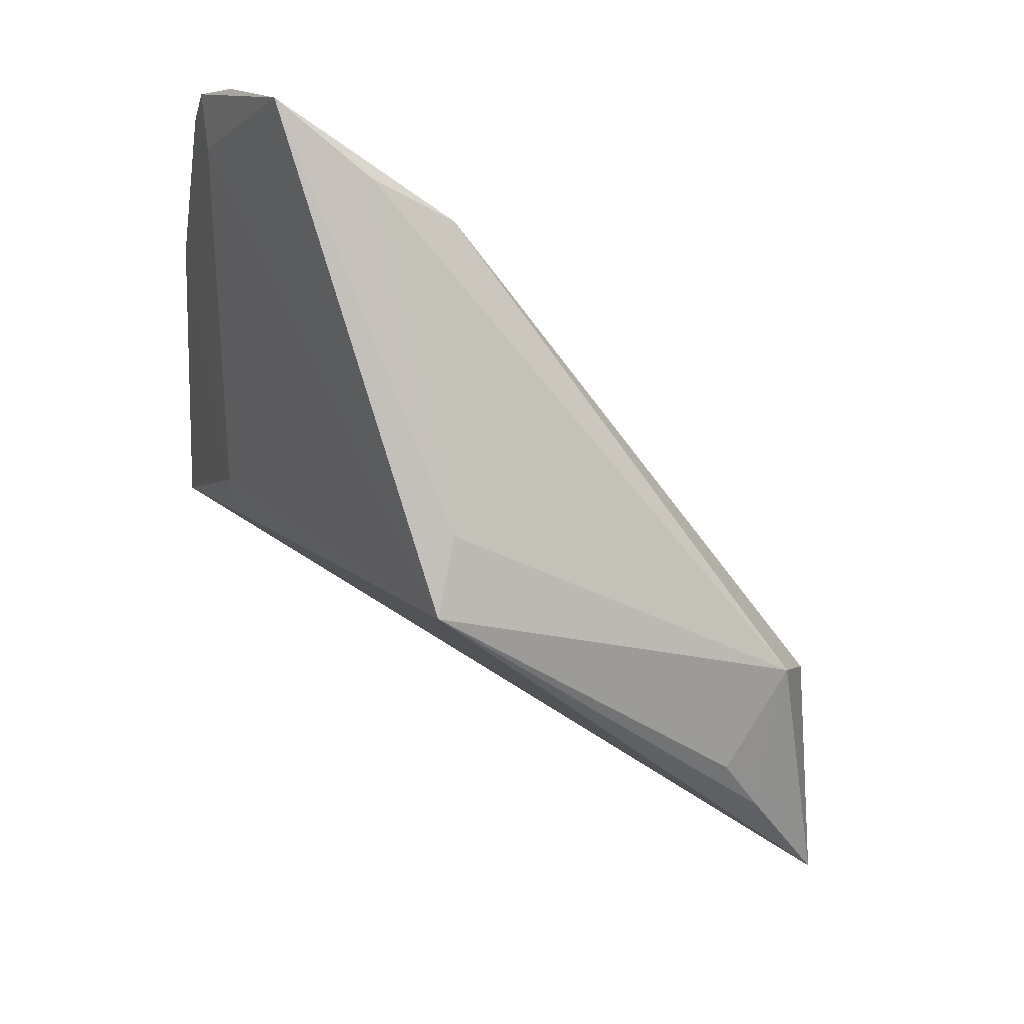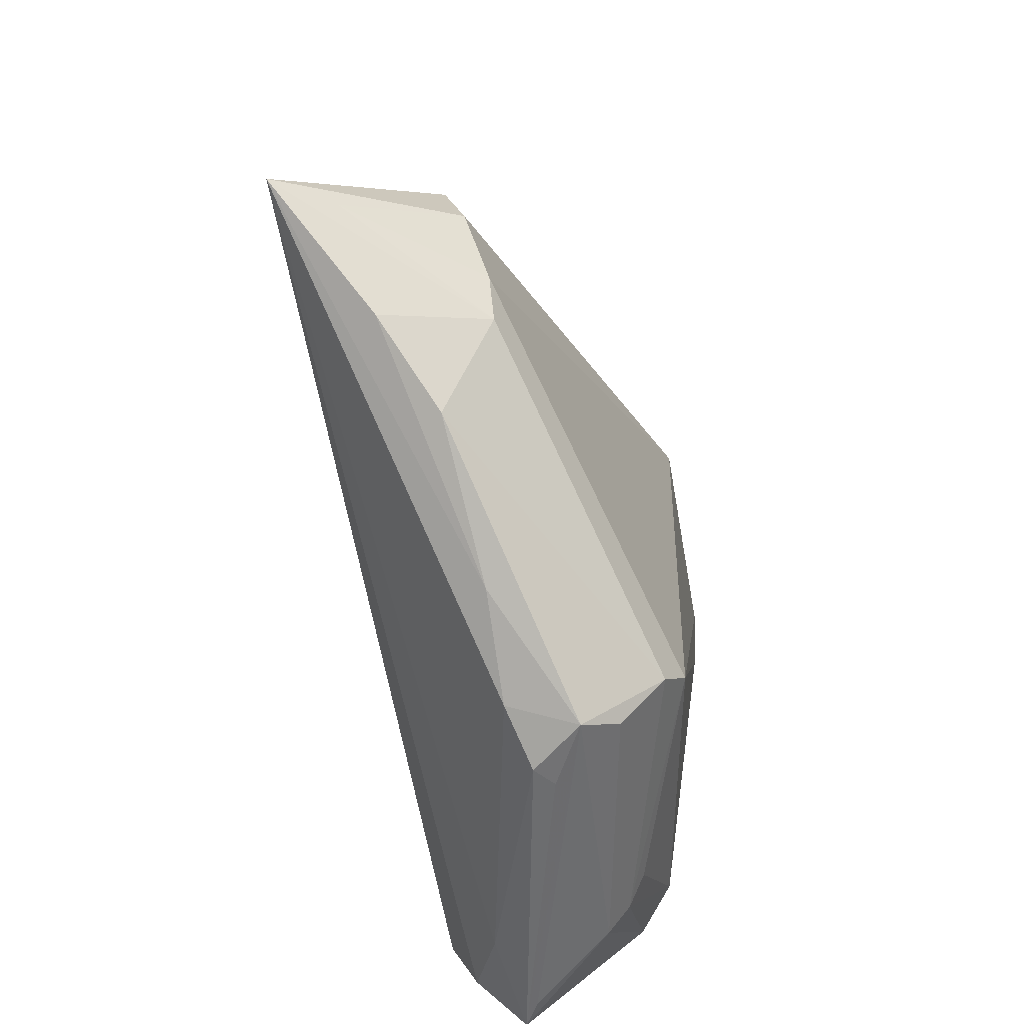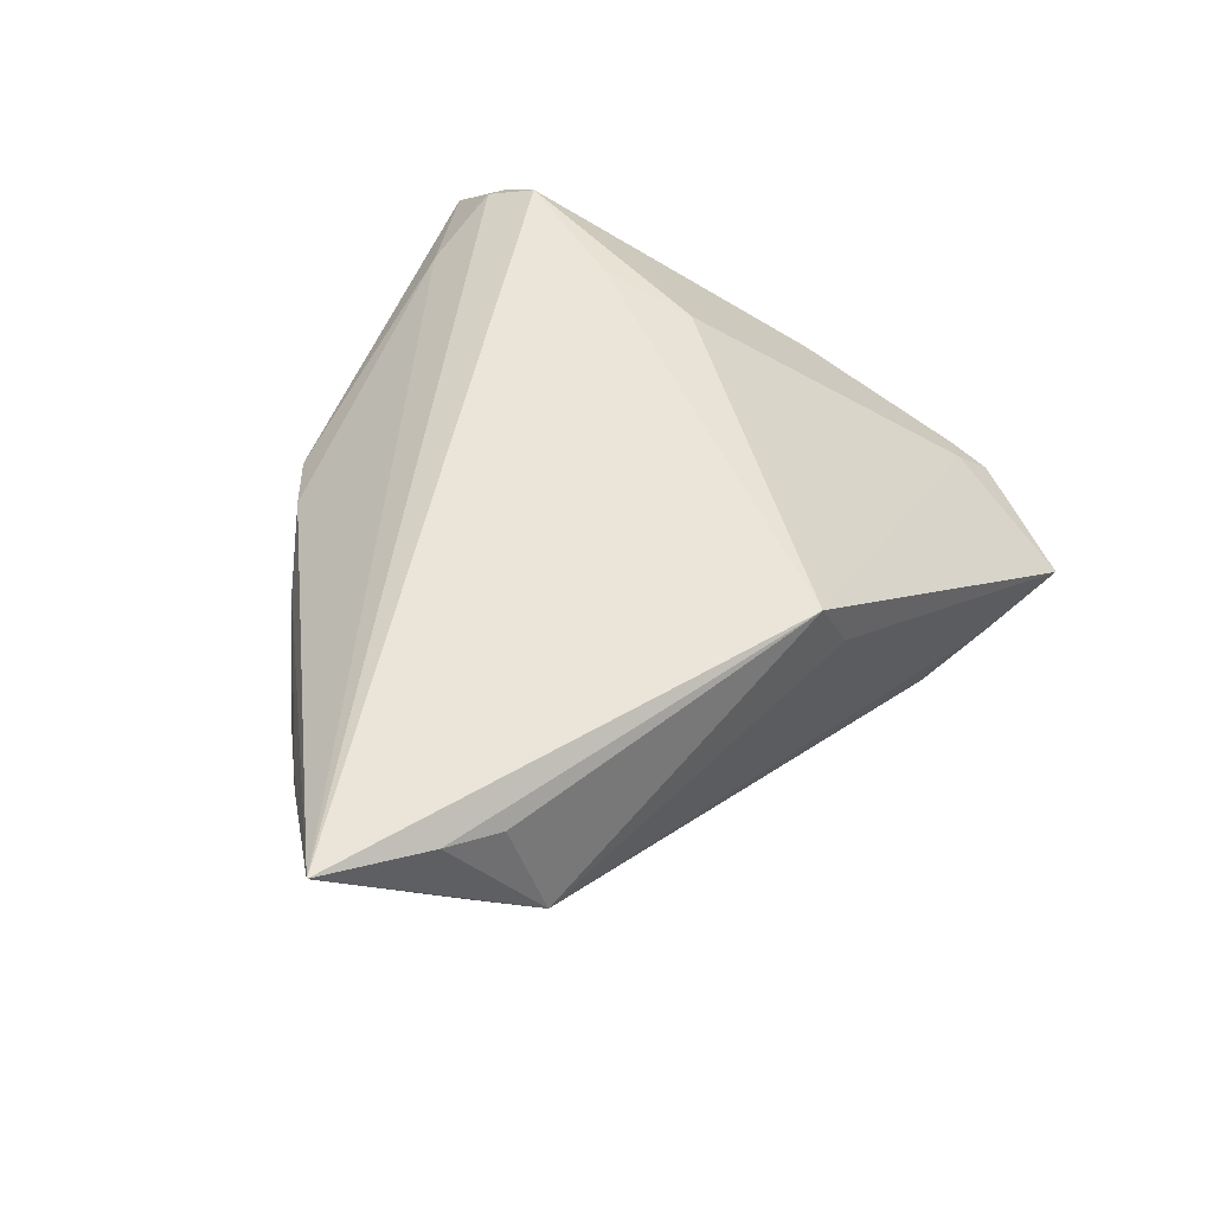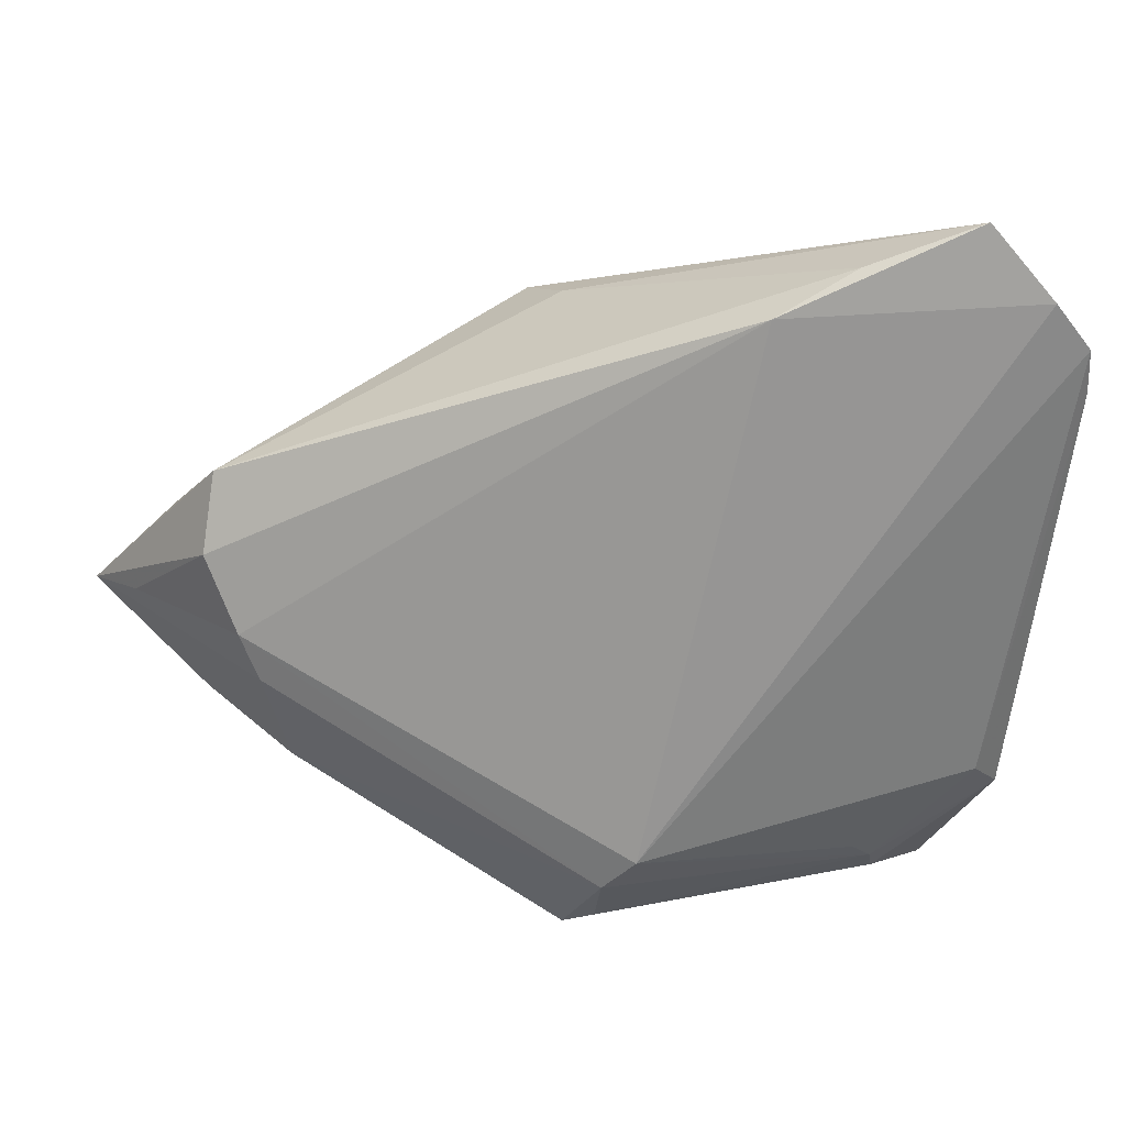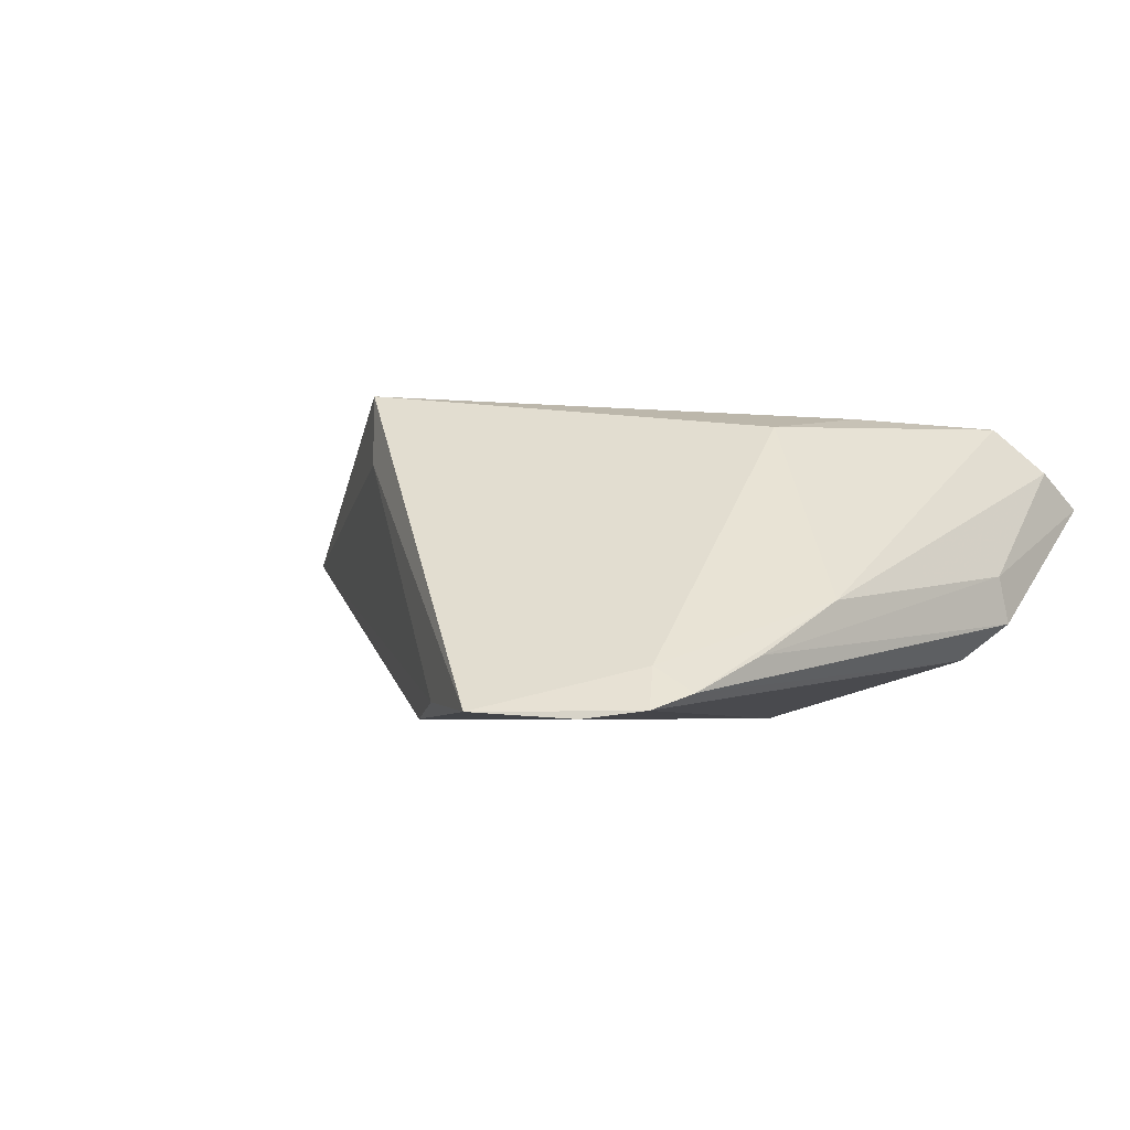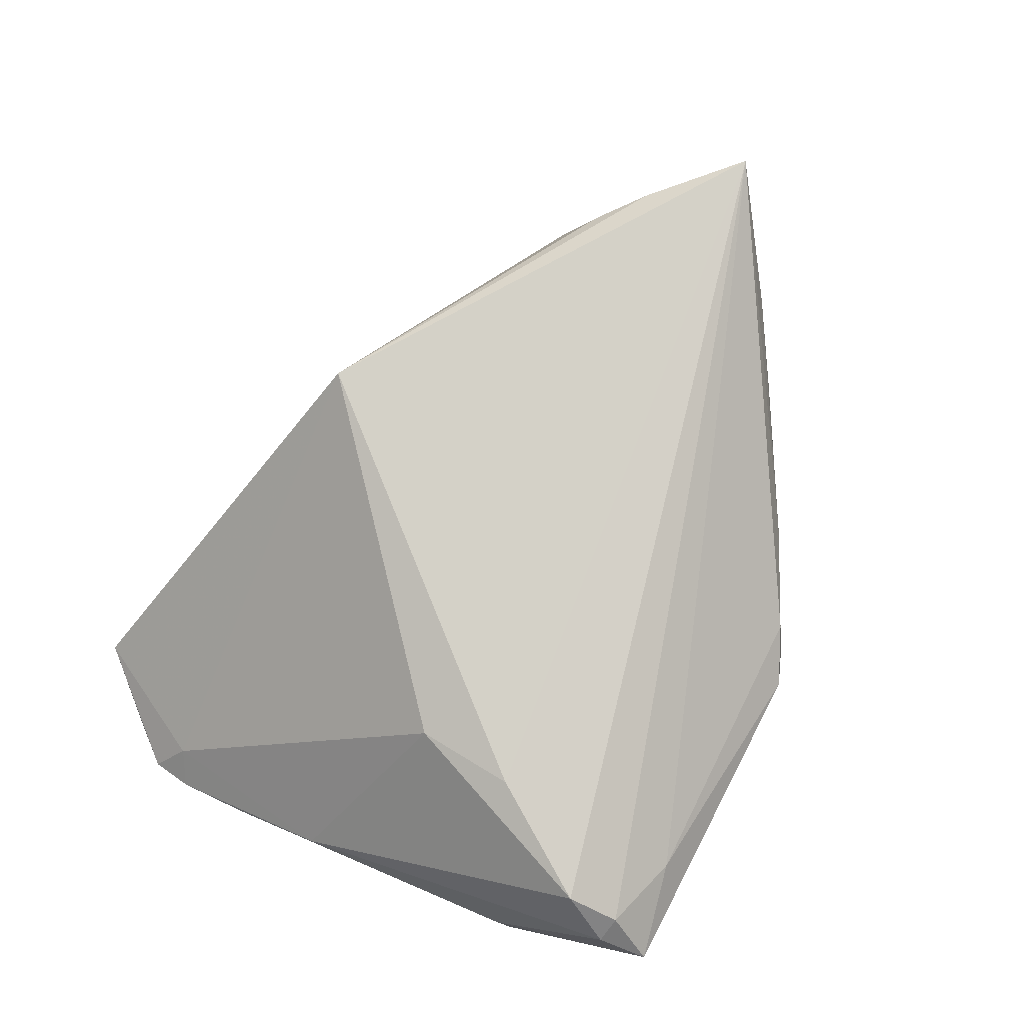
<metadata>
{"format":"obj","ext":"obj","renderer":"f3d","projection":"perspective","resolution":1024,"background":"white","views":[{"elev":78.8,"azim":31.4,"up":"+Y"},{"elev":-53.6,"azim":99.8,"up":"+Y"},{"elev":55.4,"azim":116.3,"up":"+Z"},{"elev":22.9,"azim":173.8,"up":"+Y"},{"elev":-3.9,"azim":-126.6,"up":"+Z"},{"elev":78.2,"azim":-61.9,"up":"+Z"}]}
</metadata>
<code>
v -0.02501 -0.001335 0.01516
v 0.02453 -0.03074 0.0007797
v 0.002611 -0.04011 -0.003401
v 0.04912 0.01656 0.001908
v -0.03341 0.04851 -0.01851
v 0.04496 -0.007338 -0.003603
v -0.03357 -0.04016 0.004677
v -0.04199 0.03091 -0.01377
v 0.01149 0.03153 0.0202
v -0.04197 -0.02112 -0.002659
v -0.04099 0.03965 -0.01927
v 0.003083 -0.02528 -0.01927
v -0.02687 -0.0322 -0.008137
v -0.04603 0.02862 -0.01663
v -0.04443 0.007247 -0.006412
v 0.005541 -0.04055 -0.001313
v -0.03759 -0.03423 0.01065
v 0.06472 -0.002937 0.01882
v -0.04171 -0.02285 -0.008176
v 0.0507 0.007456 -0.0009583
v -0.02577 -0.01381 0.01698
v -0.02019 0.04375 -0.01744
v -0.03792 -0.01894 -0.01242
v -0.0345 -0.03473 0.0125
v -0.0368 -0.04055 0.006577
v 0.04181 -0.02028 0.00281
v 0.049 0.01177 0.01524
v 0.006842 -0.02945 -0.01714
v 0.05957 -0.001816 0.01181
v -0.02485 -0.03758 0.008494
v 0.008258 0.03364 0.01132
v 0.01034 -0.03934 -0.007517
v -0.04553 0.0191 -0.01261
v 0.05147 -0.01346 0.008599
v -0.02782 -0.03524 -0.005287
v 0.01256 -0.03699 0.0008237
v 0.00696 -0.03626 -0.01164
v -0.04541 0.03408 -0.01839
v -0.01045 0.03896 -0.01927
v 0.04716 -0.001611 -0.00339
v -0.02419 -0.02971 -0.01038
v 0.0546 0.00702 0.01671
v -0.03492 -0.0282 0.01584
f 24 18 43
f 43 15 17
f 25 24 17
f 17 24 43
f 30 24 25
f 18 24 30
f 4 31 9
f 5 8 9
f 9 31 5
f 4 39 22
f 22 39 5
f 22 31 4
f 5 31 22
f 20 39 4
f 4 18 20
f 35 37 32
f 18 30 36
f 43 18 21
f 18 9 21
f 4 9 27
f 12 39 40
f 39 20 40
f 32 37 28
f 6 26 28
f 28 26 32
f 12 40 28
f 28 40 6
f 34 6 18
f 34 26 6
f 7 32 25
f 25 35 7
f 7 35 32
f 15 8 14
f 10 17 15
f 25 17 10
f 41 23 12
f 25 32 3
f 16 30 25
f 16 36 30
f 25 3 16
f 32 36 16
f 16 3 32
f 1 9 8
f 1 21 9
f 43 21 1
f 1 15 43
f 1 8 15
f 42 9 18
f 42 27 9
f 42 18 4
f 4 27 42
f 29 20 18
f 29 40 20
f 18 6 29
f 6 40 29
f 26 34 2
f 32 26 2
f 2 36 32
f 18 36 2
f 2 34 18
f 38 8 5
f 38 14 8
f 12 23 38
f 23 14 38
f 15 14 33
f 33 10 15
f 19 14 23
f 25 10 19
f 19 33 14
f 10 33 19
f 19 35 25
f 23 41 13
f 35 19 13
f 13 19 23
f 37 35 13
f 13 28 37
f 12 28 13
f 13 41 12
f 5 39 11
f 11 38 5
f 11 39 12
f 12 38 11

</code>
